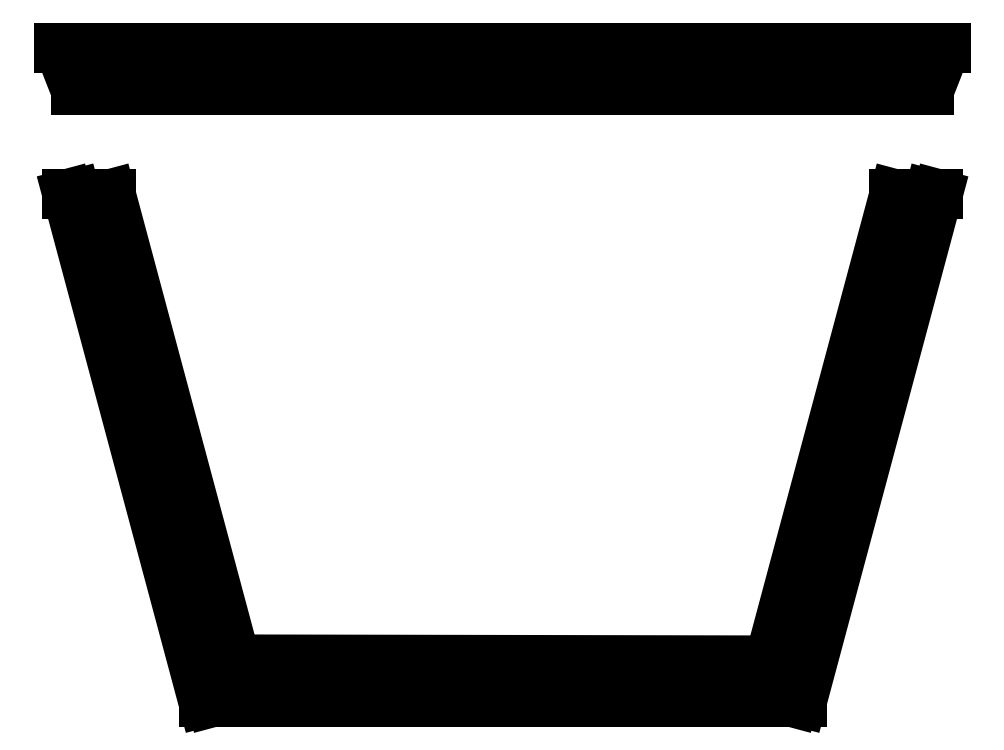
<metadata>
{"format":"dxf","ext":"dxf","renderer":"ezdxf+matplotlib","layout":"modelspace","background":"white","min_lineweight":24,"dpi":150}
</metadata>
<code>
0
SECTION
2
ENTITIES
0
LINE
8
couple 6
10
0
20
0
11
572
21
0
0
LINE
8
couple 6
10
-130.2
20
486
11
0
21
0
0
LINE
8
couple 6
10
-130.2
20
486
11
-88.81
21
486
0
LINE
8
couple 6
10
-88.81
20
486
11
30.69
21
40
0
LINE
8
couple 6
10
702.2
20
486
11
572
21
0
0
LINE
8
couple 6
10
702.2
20
486
11
660.8
21
486
0
LINE
8
couple 6
10
660.8
20
486
11
541.3
21
40
0
LINE
8
couple 6
10
30.43
20
40.97
11
541.3
21
40
0
LINE
8
couple 6
10
540.3
20
586
11
540.3
21
626
0
LINE
8
couple 6
10
660.6
20
586
11
660.6
21
626
0
LINE
8
couple 6
10
31.43
20
586
11
31.43
21
626
0
LINE
8
couple 6
10
-88.81
20
586
11
-88.81
21
626
0
ARC
8
couple 6
10
3283
20
1934
40
3662
50
200.9
51
201.6
0
LINE
8
couple 6
10
-122.4
20
586
11
694.1
21
586
0
ARC
8
couple 6
10
-2711
20
1934
40
3662
50
338.4
51
339.1
0
LINE
8
couple 6
10
-137.9
20
626
11
709.7
21
626
0
LINE
8
couple 6
10
-122.4
20
486
11
7.848
21
0
0
LINE
8
couple 6
10
694.1
20
486
11
563.9
21
0
0
DIMENSION
8
couple6-quotes
2
*D1
10
-122.4
20
646
30
0
11
-130.2
21
650.7
31
0
70
   32
71
    5
3
Standard
53
0
210
0
220
0
230
1
13
-137.9
23
626
33
0
14
-122.4
24
586
34
0
0
DIMENSION
8
couple6-quotes
2
*D2
10
-88.81
20
646
30
0
11
-105.6
21
650.7
31
0
70
   32
71
    5
3
Standard
53
0
210
0
220
0
230
1
13
-122.4
23
586
33
0
14
-88.81
24
586
34
0
0
DIMENSION
8
couple6-quotes
2
*D3
10
31.43
20
646
30
0
11
-28.69
21
650.7
31
0
70
   32
71
    5
3
Standard
53
0
210
0
220
0
230
1
13
-88.81
23
626
33
0
14
31.43
24
626
34
0
0
DIMENSION
8
couple6-quotes
2
*D4
10
540.3
20
646
30
0
11
285.9
21
650.7
31
0
70
   32
71
    5
3
Standard
53
0
210
0
220
0
230
1
13
31.43
23
626
33
0
14
540.3
24
626
34
0
0
DIMENSION
8
couple6-quotes
2
*D5
10
540.3
20
646
30
0
11
600.4
21
650.7
31
0
70
   32
71
    5
3
Standard
53
0
210
0
220
0
230
1
13
660.6
23
626
33
0
14
540.3
24
626
34
0
0
DIMENSION
8
couple6-quotes
2
*D6
10
694.1
20
646
30
0
11
677.3
21
650.7
31
0
70
   32
71
    5
3
Standard
53
0
210
0
220
0
230
1
13
660.6
23
626
33
0
14
694.1
24
586
34
0
0
DIMENSION
8
couple6-quotes
2
*D7
10
709.7
20
646
30
0
11
701.9
21
650.7
31
0
70
   32
71
    5
3
Standard
53
0
210
0
220
0
230
1
13
694.1
23
586
33
0
14
709.7
24
626
34
0
0
DIMENSION
8
couple6-quotes
2
*D8
10
709.7
20
666
30
0
11
285.9
21
670.7
31
0
70
   32
71
    5
3
Standard
53
0
210
0
220
0
230
1
13
-137.9
23
626
33
0
14
709.7
24
626
34
0
0
DIMENSION
8
couple6-quotes
2
*D9
10
-27.26
20
24.47
30
0
11
-82.49
21
248.7
31
0
70
   33
71
    5
3
Standard
53
0
210
0
220
0
230
1
13
-88.81
23
486
33
0
14
30.69
24
40
34
0
0
DIMENSION
8
couple6-quotes
2
*D10
10
-38.64
20
-10.35
30
0
11
-99.22
21
233.9
31
0
70
   33
71
    5
3
Standard
53
0
210
0
220
0
230
1
13
-130.2
23
486
33
0
14
0
24
0
34
0
0
DIMENSION
8
couple6-quotes
2
*D11
10
-1.225e-15
20
-20
30
0
11
286
21
-15.31
31
0
70
   32
71
    5
3
Standard
53
0
210
0
220
0
230
1
13
572
23
0
33
0
14
0
24
0
34
0
0
DIMENSION
8
couple6-quotes
2
*D12
10
721.5
20
40
30
0
11
716.9
21
263
31
0
70
   32
71
    5
3
Standard
53
0
210
0
220
0
230
1
13
660.8
23
486
33
0
14
541.3
24
40
34
0
50
90
0
DIMENSION
8
couple6-quotes
2
*D13
10
740.9
20
-2.068e-14
30
0
11
736.2
21
243
31
0
70
   32
71
    5
3
Standard
53
0
210
0
220
0
230
1
13
702.2
23
486
33
0
14
572
24
0
34
0
50
90
0
MTEXT
8
couple6-quotes
10
381.4
20
329.6
30
0
40
20
41
135
71
    1
72
    1
1
Couple 6\Pechelle 1:5
7

210
0
220
0
230
1
50
0
73
    2
44
1
0
LINE
8
profiloscad1
10
-416.2
20
486
11
-374.8
21
486
0
LINE
8
profiloscad1
10
-374.8
20
486
11
-255.6
21
40.97
0
LINE
8
profiloscad1
10
-255.6
20
40.97
11
255.3
21
40
0
LINE
8
profiloscad1
10
255.3
20
40
11
374.8
21
486
0
LINE
8
profiloscad1
10
374.8
20
486
11
416.2
21
486
0
LINE
8
profiloscad1
10
416.2
20
486
11
286
21
0
0
LINE
8
profiloscad1
10
286
20
0
11
-286
21
0
0
LINE
8
profiloscad1
10
-286
20
0
11
-416.2
21
486
0
ENDSEC
0
EOF

</code>
